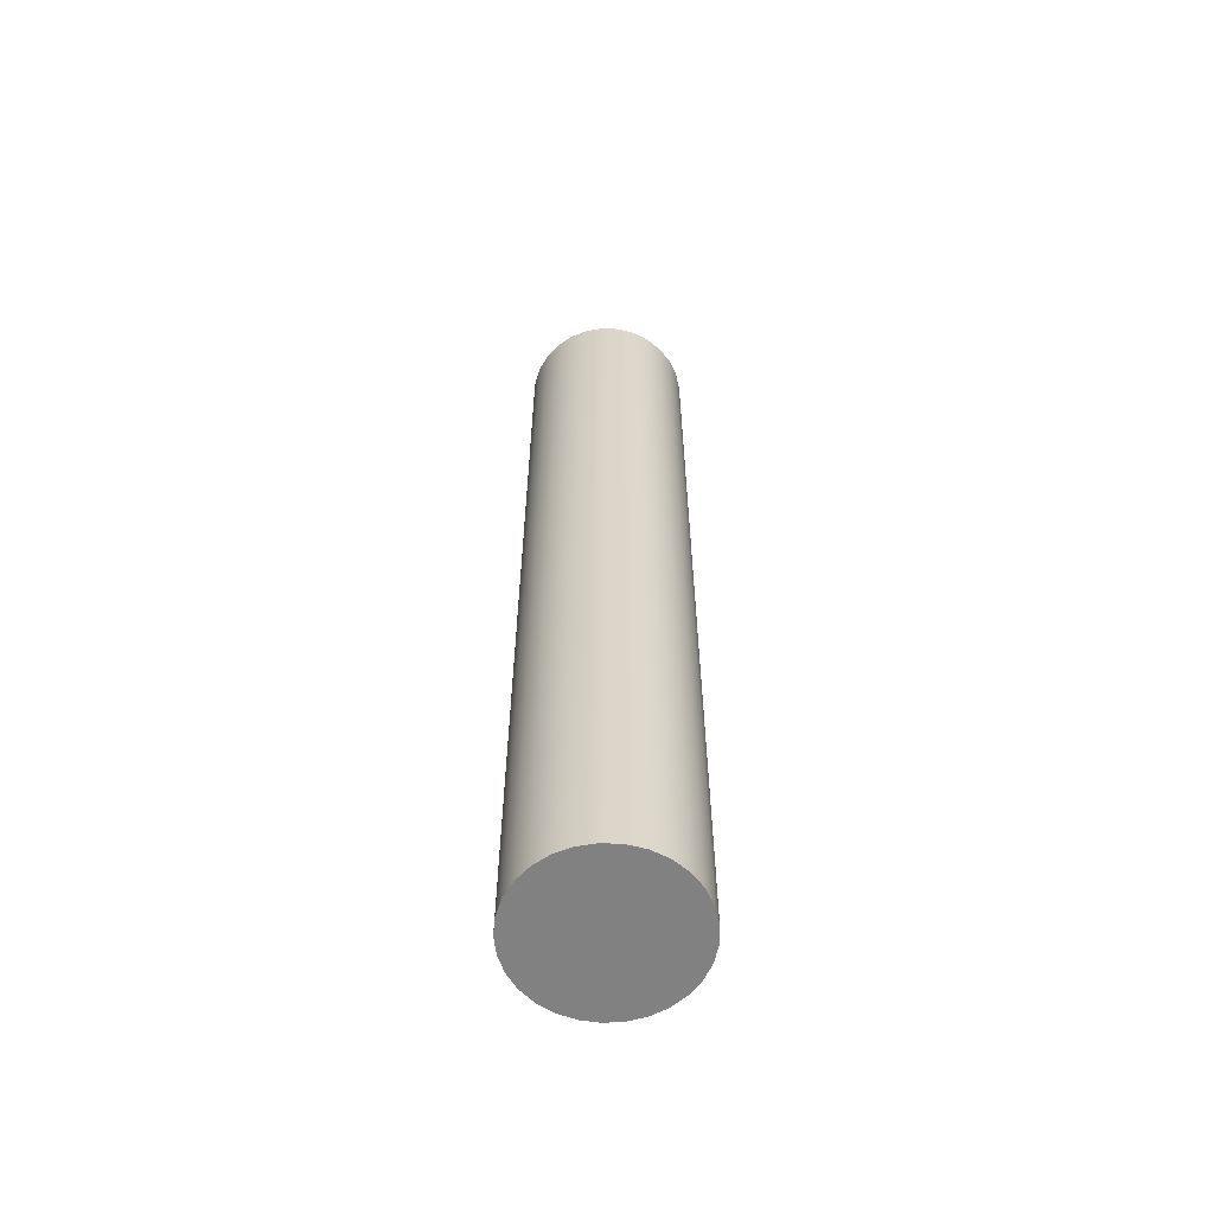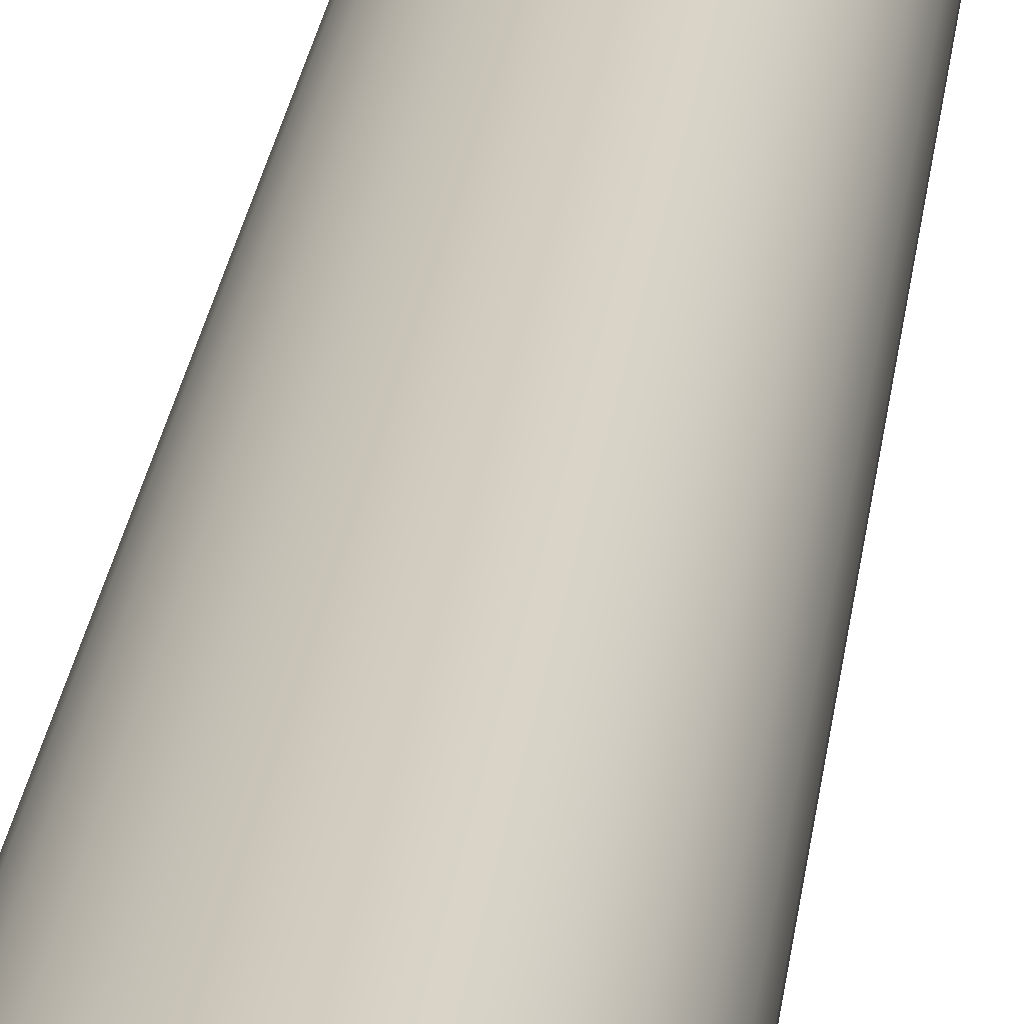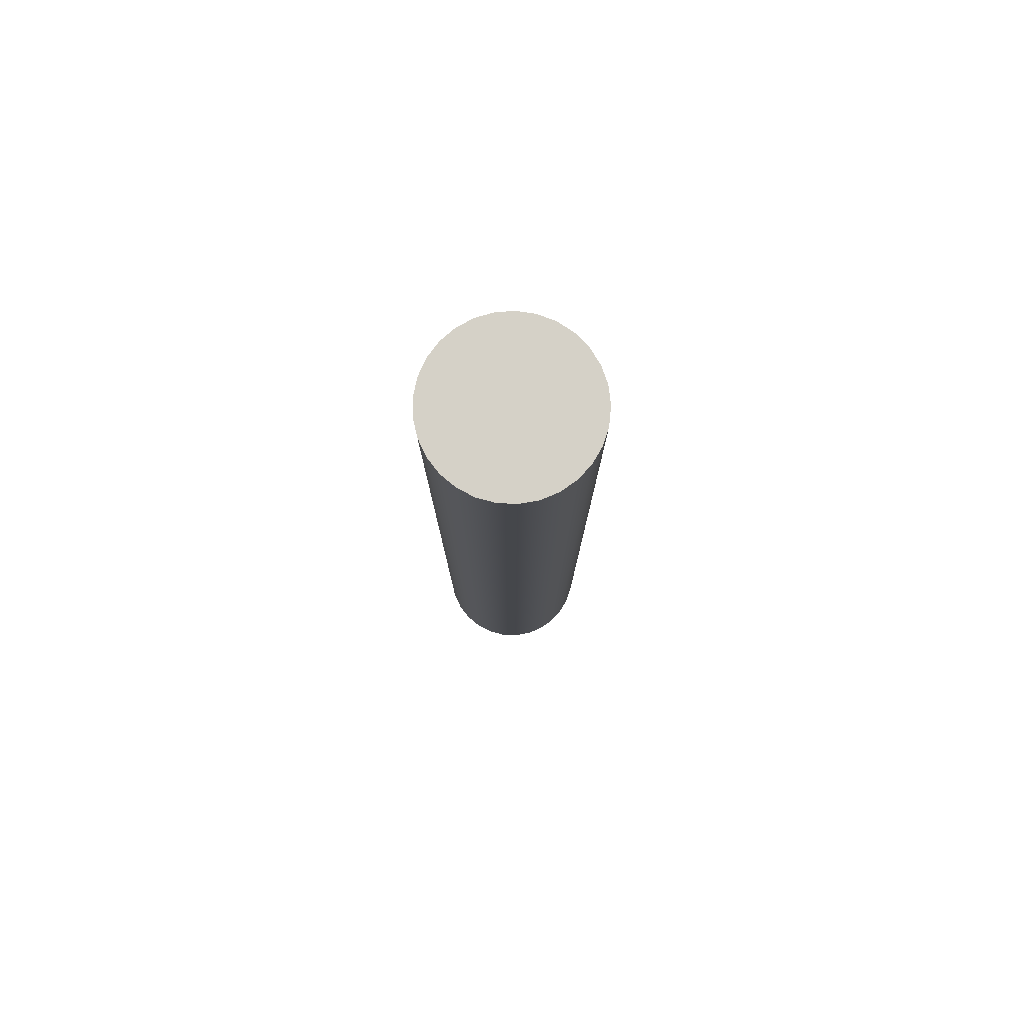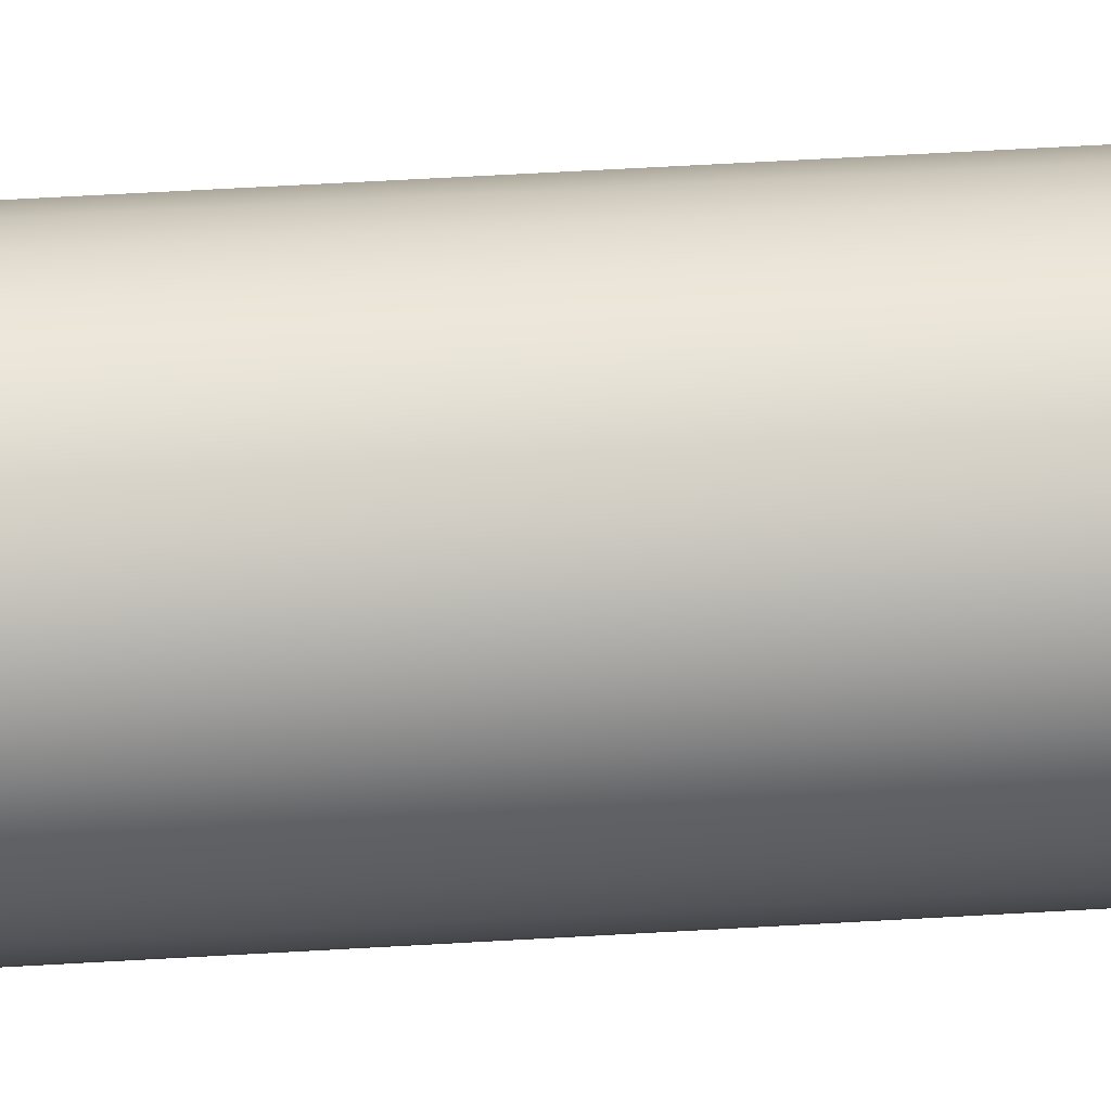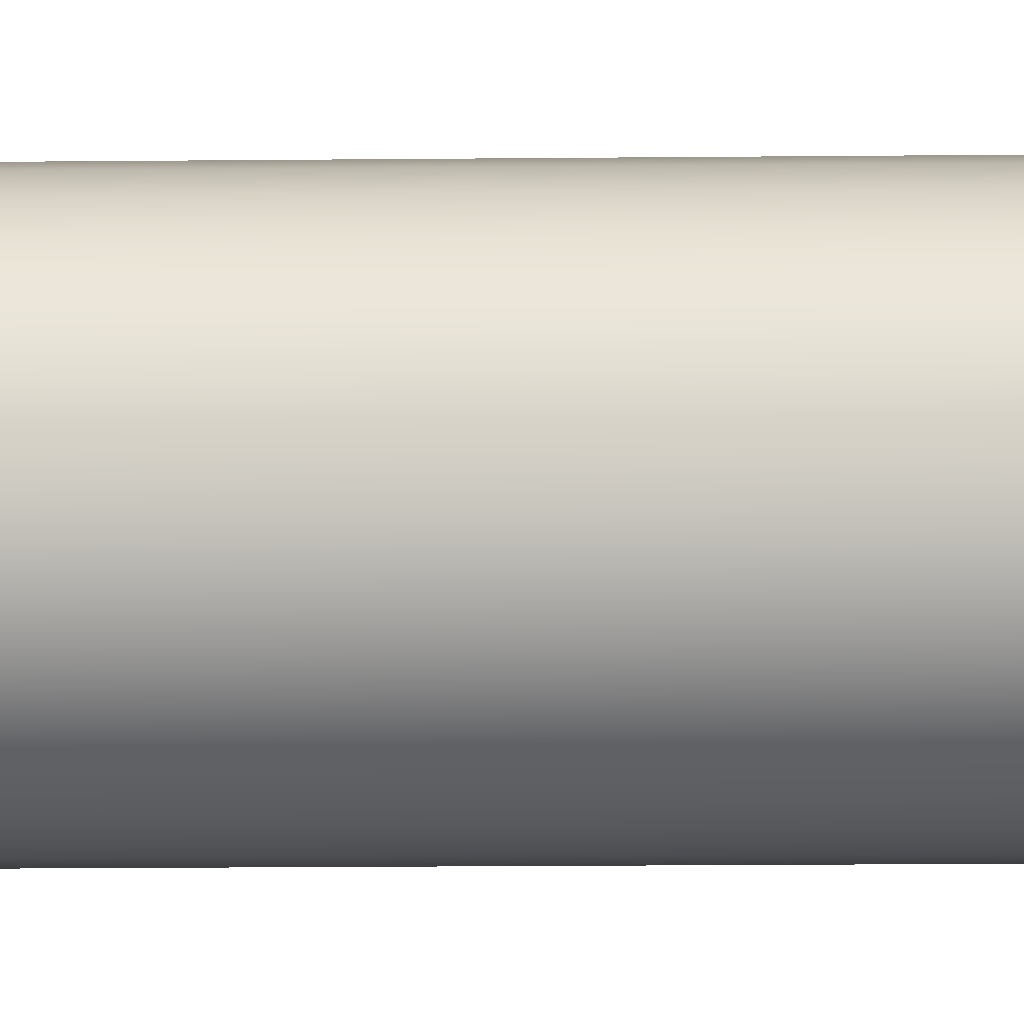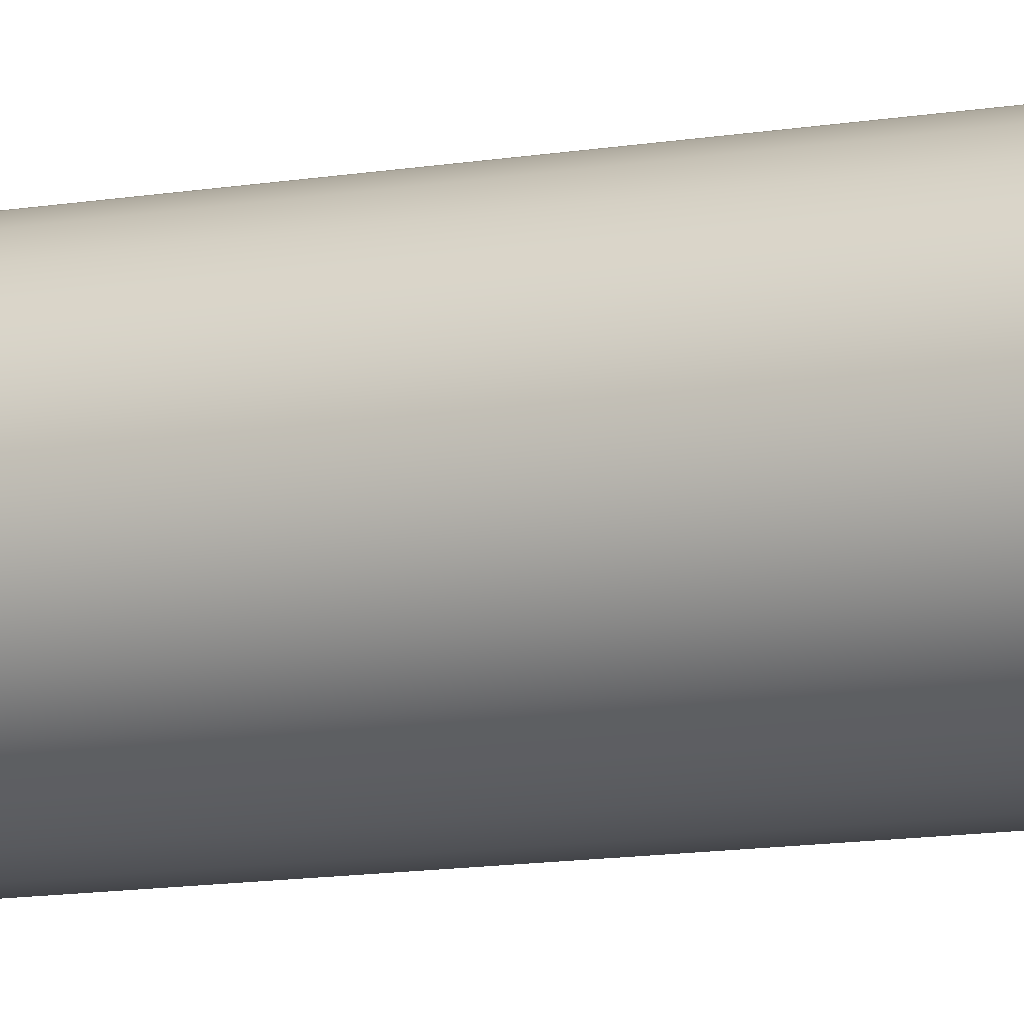
<metadata>
{"format":"obj","ext":"obj","renderer":"f3d","projection":"perspective","resolution":1024,"background":"white","views":[{"elev":-60.5,"azim":149.5,"up":"+Y"},{"elev":23.3,"azim":-173.7,"up":"+Z"},{"elev":79.6,"azim":-168.2,"up":"+Y"},{"elev":55.0,"azim":-93.6,"up":"+Z"},{"elev":-13.0,"azim":-88.5,"up":"+Z"},{"elev":-11.1,"azim":113.8,"up":"+Z"}]}
</metadata>
<code>
v -0.1016 -1.194 1.244e-17
v -0.09922 -1.194 0.02184
v -0.09221 -1.194 0.04266
v -0.08088 -1.194 0.06149
v -0.06577 -1.194 0.07744
v -0.04759 -1.194 0.08976
v -0.02718 -1.194 0.0979
v -0.005501 -1.194 0.1015
v 0.01644 -1.194 0.1003
v 0.03761 -1.194 0.09438
v 0.05702 -1.194 0.08409
v 0.07376 -1.194 0.06987
v 0.08706 -1.194 0.05238
v 0.09628 -1.194 0.03244
v 0.101 -1.194 0.01098
v 0.101 -1.194 -0.01098
v 0.09628 -1.194 -0.03244
v 0.08706 -1.194 -0.05238
v 0.07376 -1.194 -0.06987
v 0.05702 -1.194 -0.08409
v 0.03761 -1.194 -0.09438
v 0.01644 -1.194 -0.1003
v -0.005501 -1.194 -0.1015
v -0.02718 -1.194 -0.0979
v -0.04759 -1.194 -0.08976
v -0.06577 -1.194 -0.07744
v -0.08088 -1.194 -0.06149
v -0.09221 -1.194 -0.04266
v -0.09922 -1.194 -0.02184
v -0.1016 0 1.244e-17
v -0.09922 0 -0.02184
v -0.09221 0 -0.04266
v -0.08088 0 -0.06149
v -0.06577 0 -0.07744
v -0.04759 0 -0.08976
v -0.02718 0 -0.0979
v -0.005501 0 -0.1015
v 0.01644 0 -0.1003
v 0.03761 0 -0.09438
v 0.05702 0 -0.08409
v 0.07376 0 -0.06987
v 0.08706 0 -0.05238
v 0.09628 0 -0.03244
v 0.101 0 -0.01098
v 0.101 0 0.01098
v 0.09628 0 0.03244
v 0.08706 0 0.05238
v 0.07376 0 0.06987
v 0.05702 0 0.08409
v 0.03761 0 0.09438
v 0.01644 0 0.1003
v -0.005501 0 0.1015
v -0.02718 0 0.0979
v -0.04759 0 0.08976
v -0.06577 0 0.07744
v -0.08088 0 0.06149
v -0.09221 0 0.04266
v -0.09922 0 0.02184
v -0.1016 0 1.244e-17
v -0.1016 -1.194 1.244e-17
v -0.1016 0 1.244e-17
v -0.09922 0 0.02184
v -0.09221 0 0.04266
v -0.08088 0 0.06149
v -0.06577 0 0.07744
v -0.04759 0 0.08976
v -0.02718 0 0.0979
v -0.005501 0 0.1015
v 0.01644 0 0.1003
v 0.03761 0 0.09438
v 0.05702 0 0.08409
v 0.07376 0 0.06987
v 0.08706 0 0.05238
v 0.09628 0 0.03244
v 0.101 0 0.01098
v 0.101 0 -0.01098
v 0.09628 0 -0.03244
v 0.08706 0 -0.05238
v 0.07376 0 -0.06987
v 0.05702 0 -0.08409
v 0.03761 0 -0.09438
v 0.01644 0 -0.1003
v -0.005501 0 -0.1015
v -0.02718 0 -0.0979
v -0.04759 0 -0.08976
v -0.06577 0 -0.07744
v -0.08088 0 -0.06149
v -0.09221 0 -0.04266
v -0.09922 0 -0.02184
v -0.1016 -1.194 1.244e-17
v -0.09922 -1.194 -0.02184
v -0.09221 -1.194 -0.04266
v -0.08088 -1.194 -0.06149
v -0.06577 -1.194 -0.07744
v -0.04759 -1.194 -0.08976
v -0.02718 -1.194 -0.0979
v -0.005501 -1.194 -0.1015
v 0.01644 -1.194 -0.1003
v 0.03761 -1.194 -0.09438
v 0.05702 -1.194 -0.08409
v 0.07376 -1.194 -0.06987
v 0.08706 -1.194 -0.05238
v 0.09628 -1.194 -0.03244
v 0.101 -1.194 -0.01098
v 0.101 -1.194 0.01098
v 0.09628 -1.194 0.03244
v 0.08706 -1.194 0.05238
v 0.07376 -1.194 0.06987
v 0.05702 -1.194 0.08409
v 0.03761 -1.194 0.09438
v 0.01644 -1.194 0.1003
v -0.005501 -1.194 0.1015
v -0.02718 -1.194 0.0979
v -0.04759 -1.194 0.08976
v -0.06577 -1.194 0.07744
v -0.08088 -1.194 0.06149
v -0.09221 -1.194 0.04266
v -0.09922 -1.194 0.02184
g d8145e22-e370-11ea-8724-54bf646e7e1f
f 2 58 1
f 1 58 59
f 60 30 29
f 29 30 31
f 29 31 28
f 28 31 32
f 28 32 27
f 27 32 33
f 27 33 26
f 26 33 34
f 26 34 25
f 25 34 35
f 25 35 24
f 24 35 36
f 24 36 23
f 23 36 37
f 23 37 22
f 22 37 38
f 22 38 21
f 21 38 39
f 21 39 20
f 20 39 40
f 20 40 19
f 19 40 41
f 19 41 18
f 18 41 42
f 18 42 17
f 17 42 43
f 17 43 16
f 16 43 44
f 16 44 15
f 15 44 45
f 15 45 14
f 14 45 46
f 14 46 13
f 13 46 47
f 13 47 12
f 12 47 48
f 12 48 11
f 11 48 49
f 11 49 10
f 10 49 50
f 10 50 9
f 9 50 51
f 9 51 8
f 8 51 52
f 8 52 7
f 7 52 53
f 7 53 6
f 6 53 54
f 6 54 5
f 5 54 55
f 5 55 4
f 4 55 56
f 4 56 3
f 3 56 57
f 3 57 2
f 2 57 58
g d814852e-e370-11ea-9c2a-54bf646e7e1f
f 62 75 61
f 61 75 76
f 61 76 89
f 89 76 77
f 89 77 88
f 88 77 78
f 88 78 87
f 87 78 79
f 87 79 86
f 86 79 80
f 86 80 85
f 85 80 81
f 85 81 84
f 84 81 82
f 84 82 83
f 75 62 74
f 74 62 63
f 74 63 73
f 73 63 64
f 73 64 72
f 72 64 65
f 72 65 71
f 71 65 66
f 71 66 70
f 70 66 67
f 70 67 69
f 69 67 68
g d814d340-e370-11ea-99f2-54bf646e7e1f
f 91 104 90
f 90 104 105
f 90 105 118
f 118 105 106
f 118 106 117
f 117 106 107
f 117 107 116
f 116 107 108
f 116 108 115
f 115 108 109
f 115 109 114
f 114 109 110
f 114 110 113
f 113 110 111
f 113 111 112
f 104 91 103
f 103 91 92
f 103 92 102
f 102 92 93
f 102 93 101
f 101 93 94
f 101 94 100
f 100 94 95
f 100 95 99
f 99 95 96
f 99 96 98
f 98 96 97

</code>
